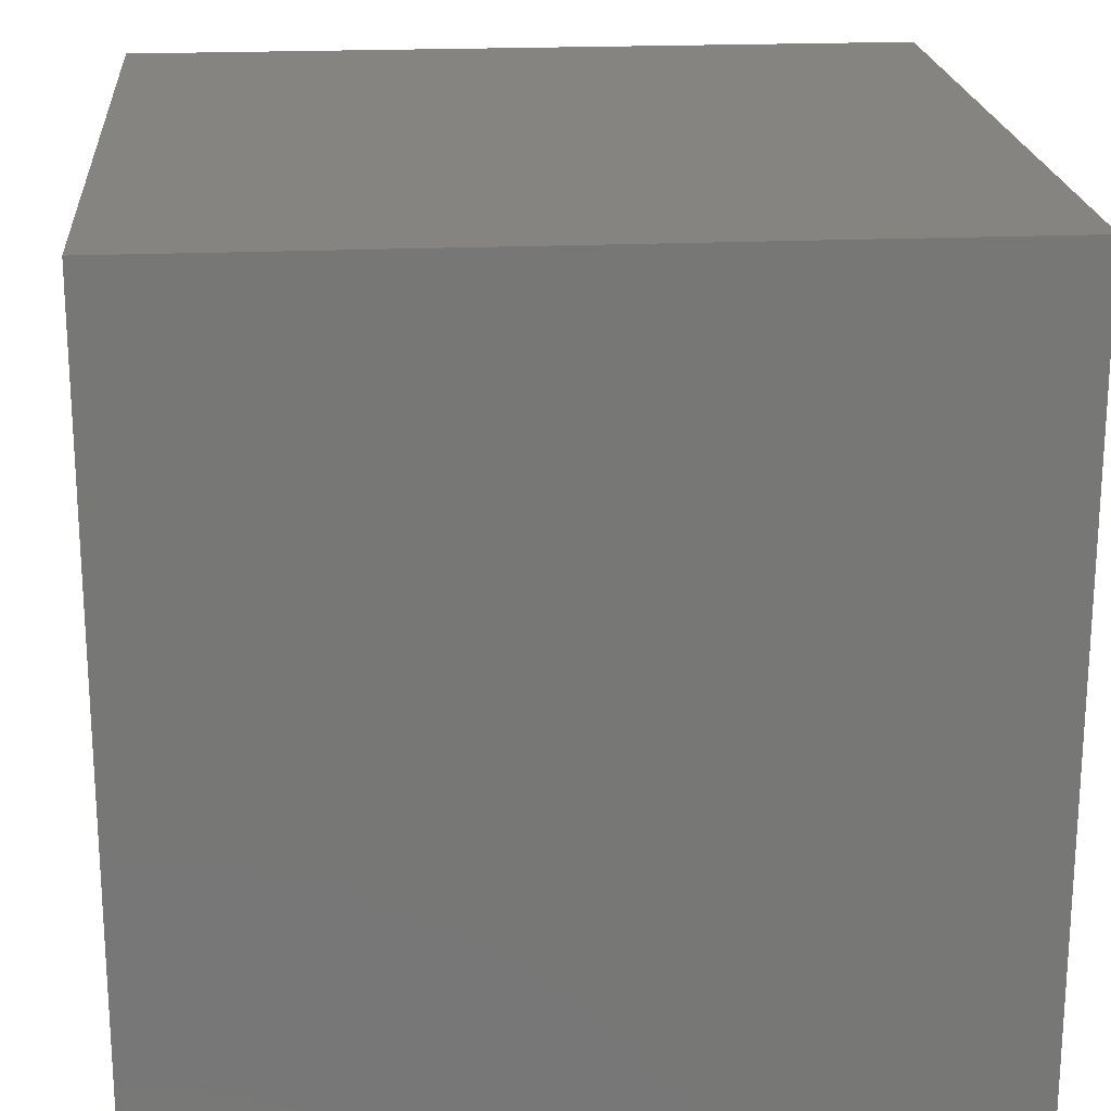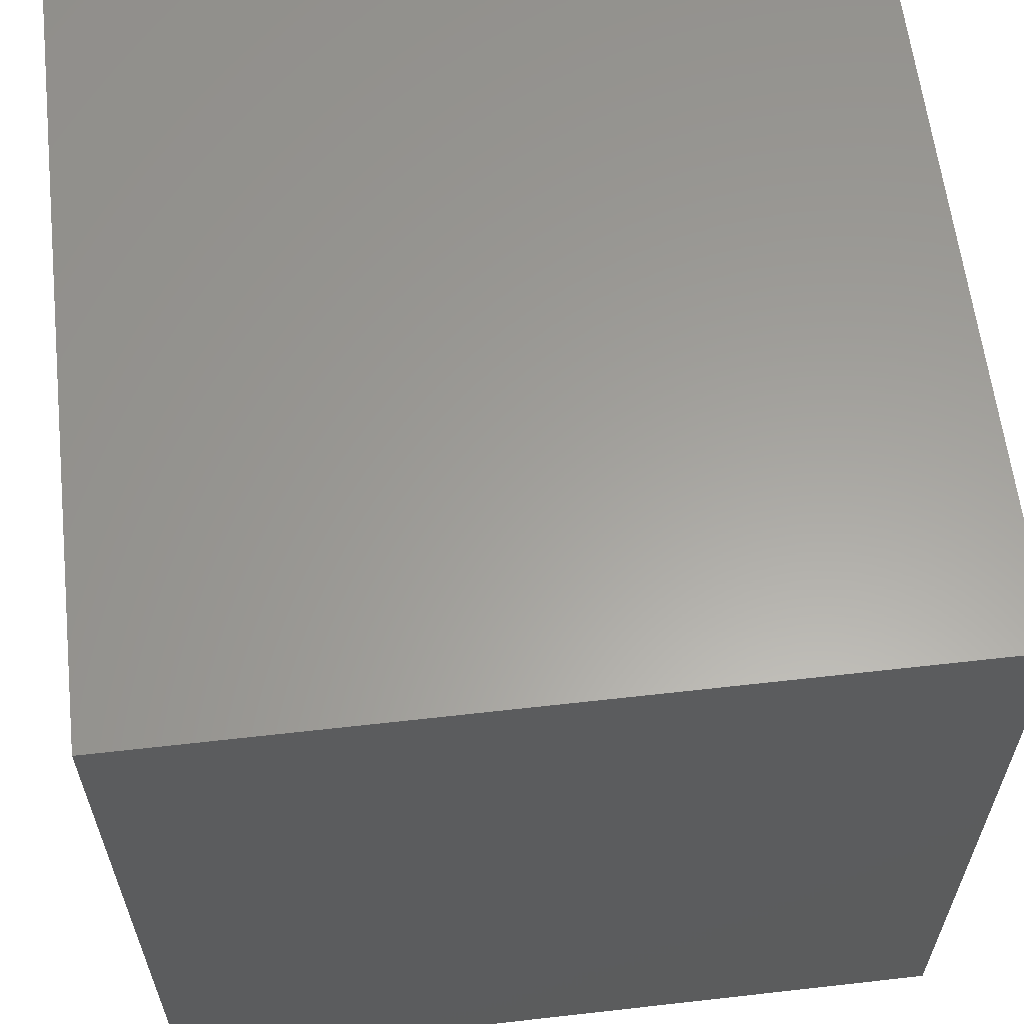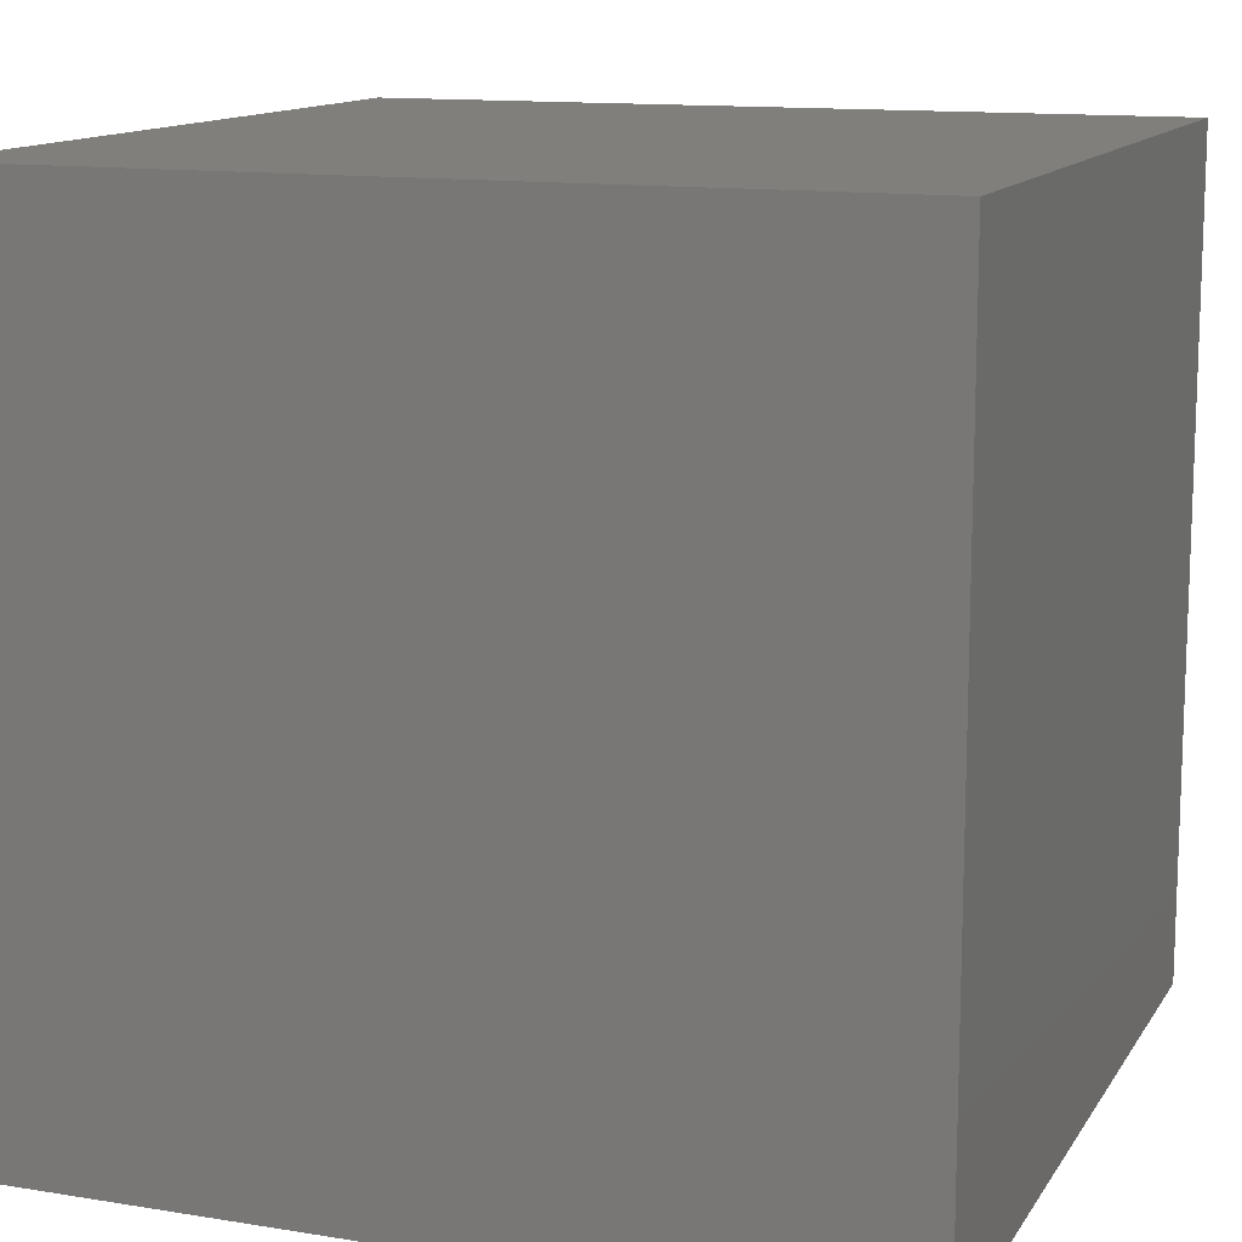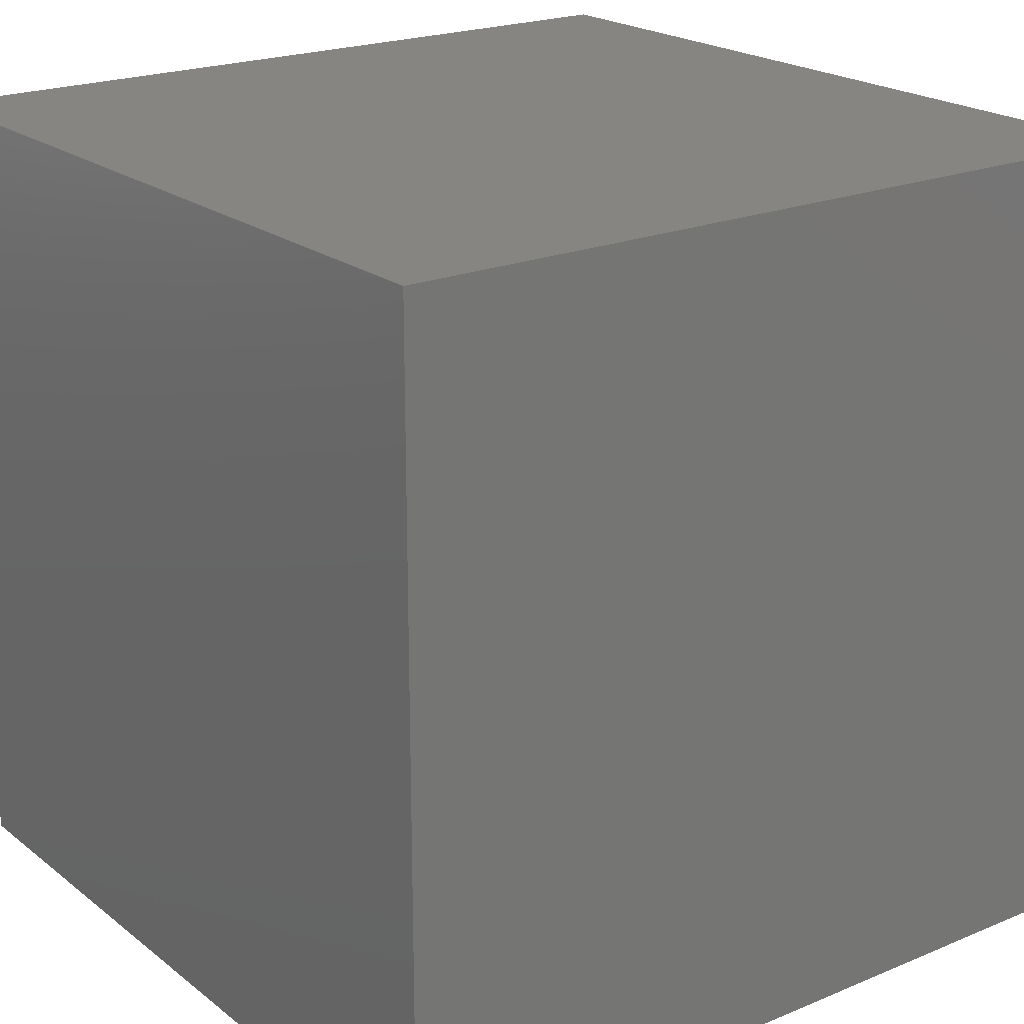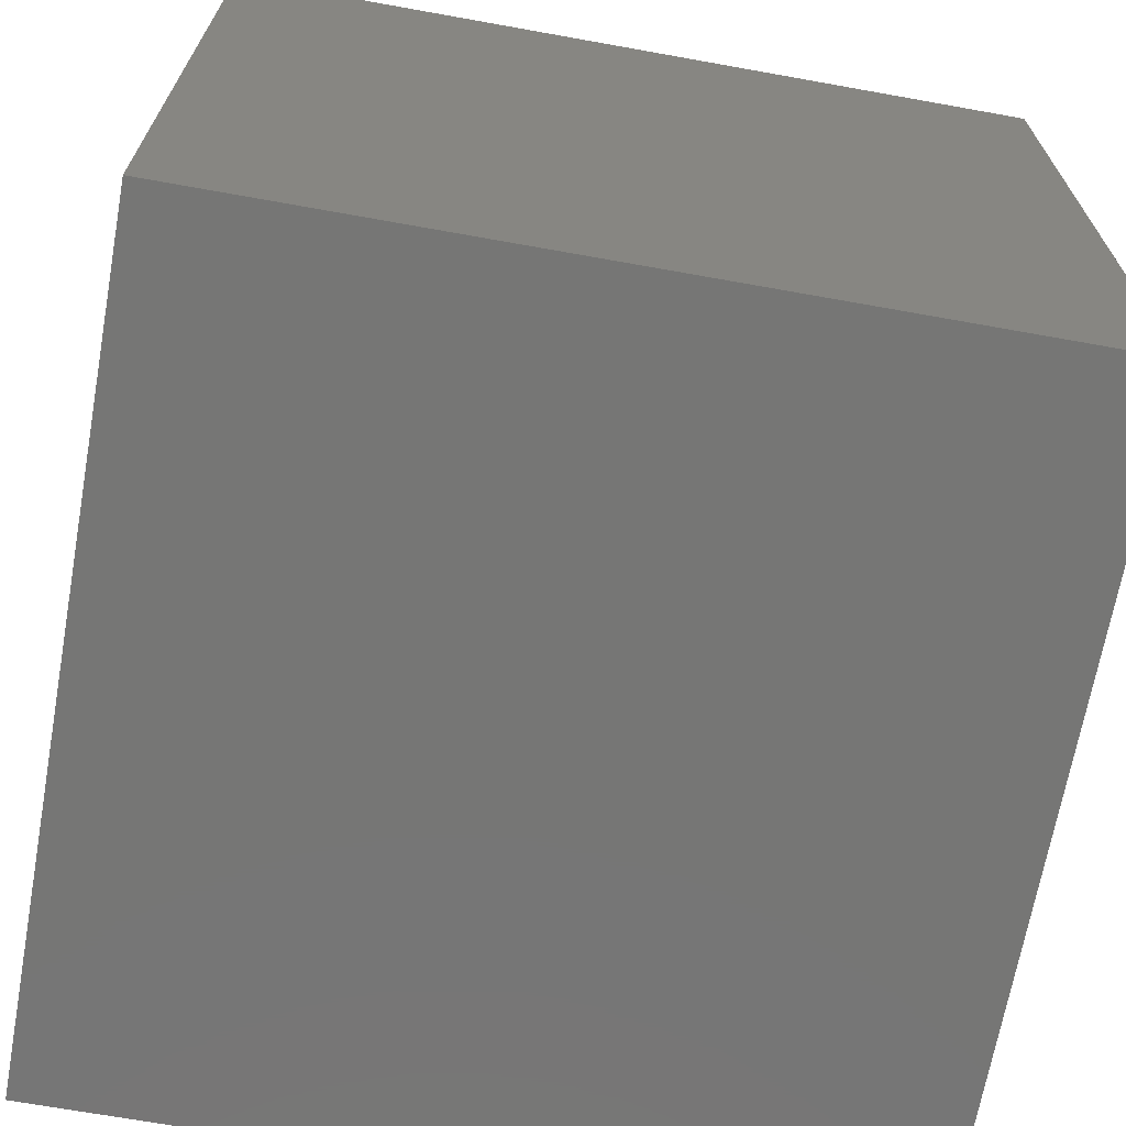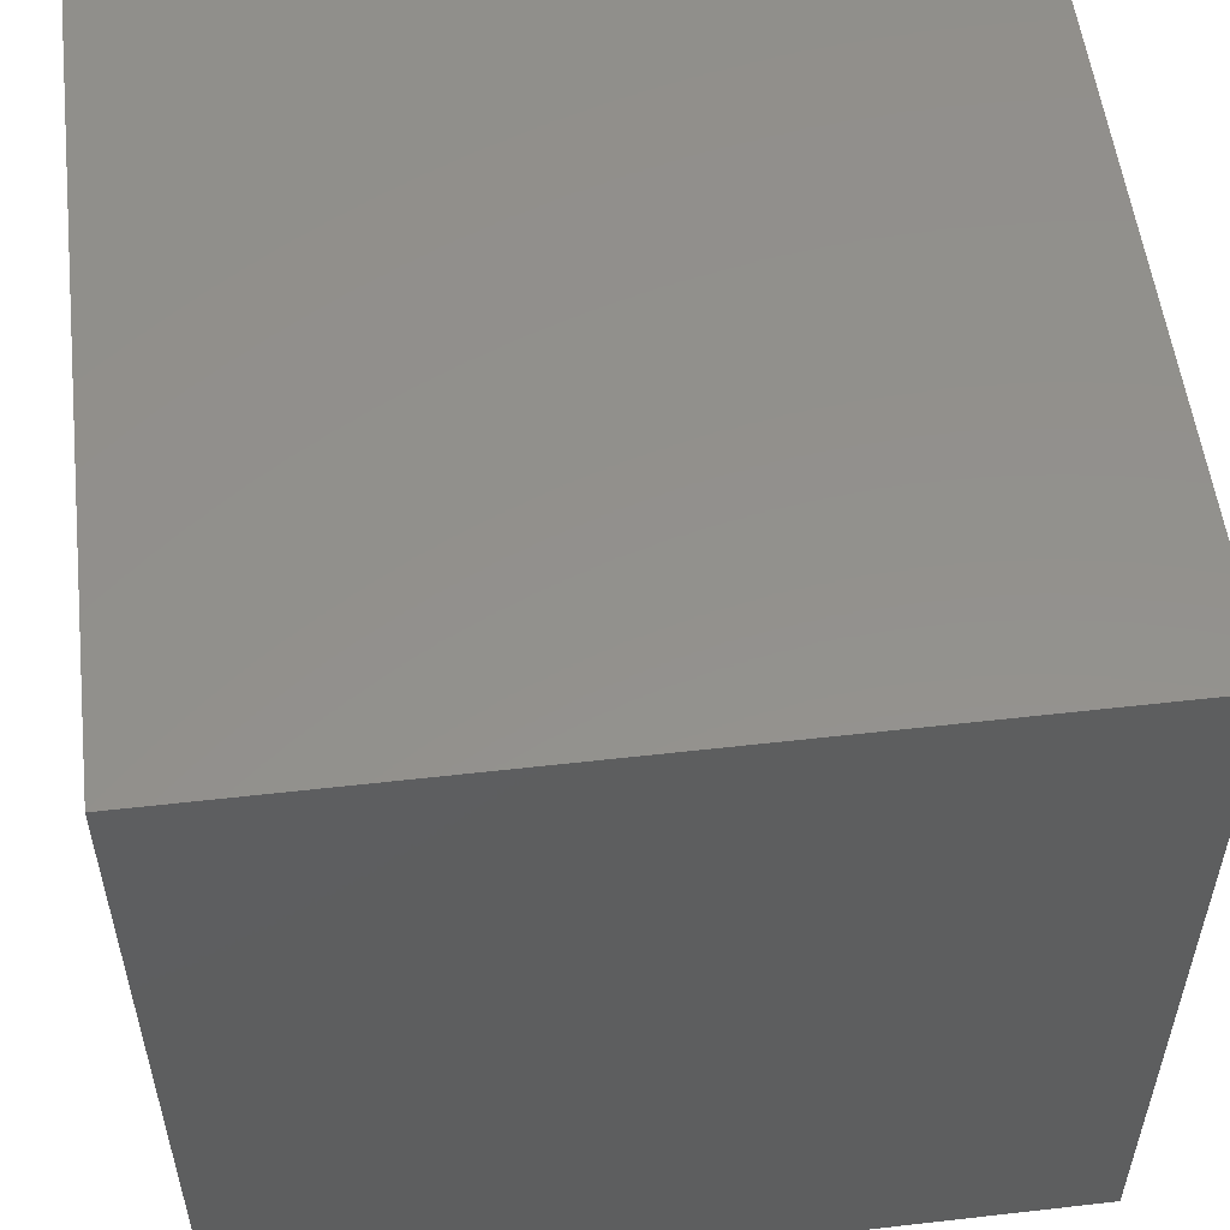
<metadata>
{"format":"stl","ext":"stl","renderer":"f3d","projection":"perspective","resolution":1024,"background":"white","views":[{"elev":20.6,"azim":-94.6,"up":"+Y"},{"elev":61.1,"azim":83.4,"up":"+Z"},{"elev":12.8,"azim":-69.4,"up":"+Z"},{"elev":21.1,"azim":53.4,"up":"+Z"},{"elev":-68.4,"azim":-10.2,"up":"+Y"},{"elev":54.5,"azim":173.1,"up":"+Y"}]}
</metadata>
<code>
# stl→obj: 8 verts, 12 faces
v -8 -4 -1
v -9 -4 -1
v -8 -5 -1
v -9 -5 -1
v -8 -5 -2
v -9 -5 -2
v -8 -4 -2
v -9 -4 -2
f 1 2 3
f 3 2 4
f 5 6 7
f 7 6 8
f 4 6 3
f 3 6 5
f 2 8 4
f 4 8 6
f 1 7 2
f 2 7 8
f 3 5 1
f 1 5 7

</code>
